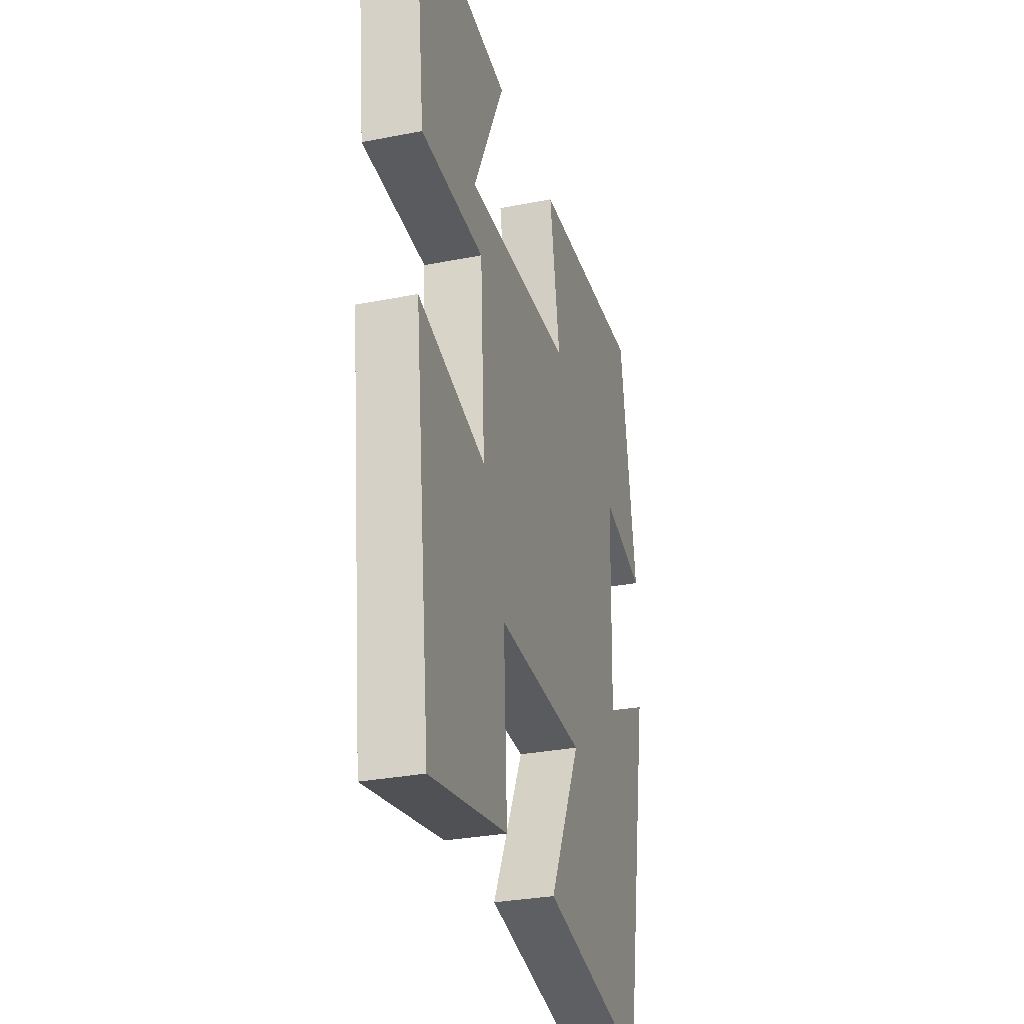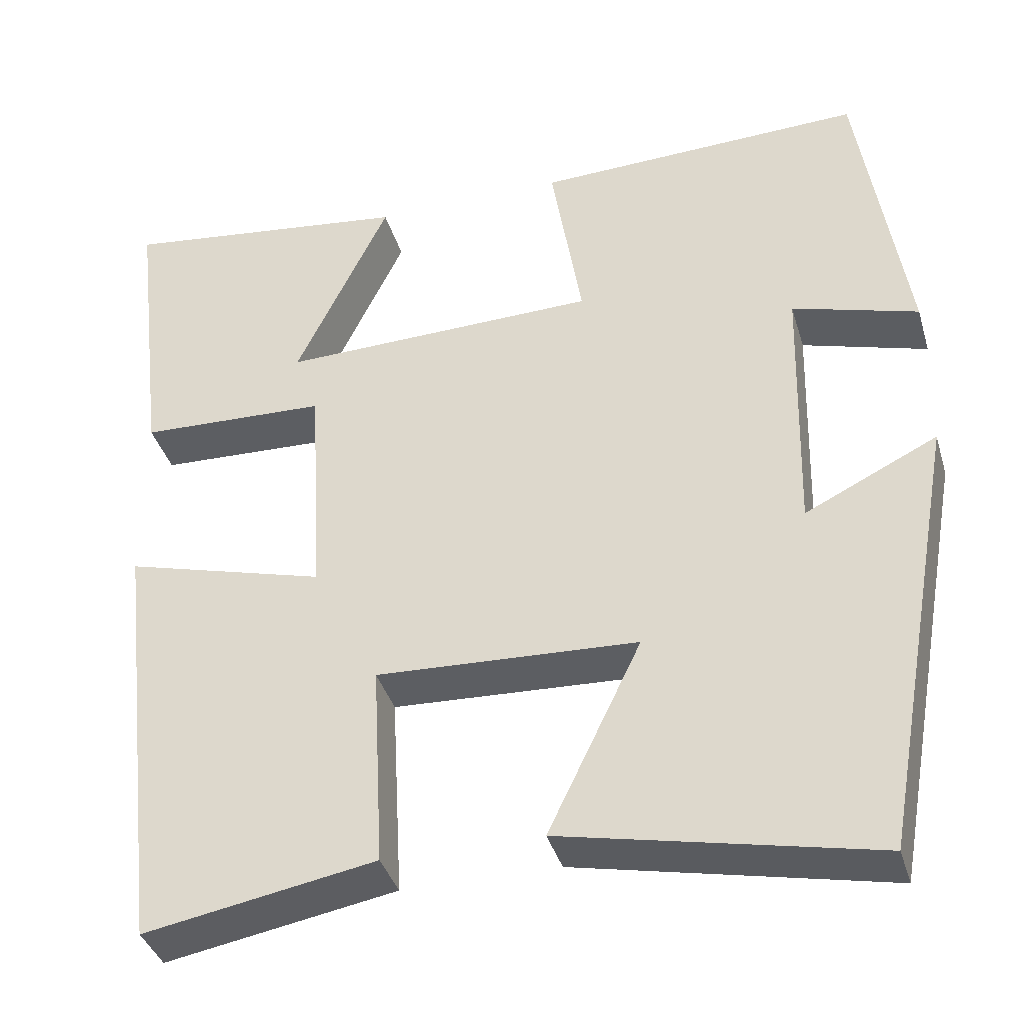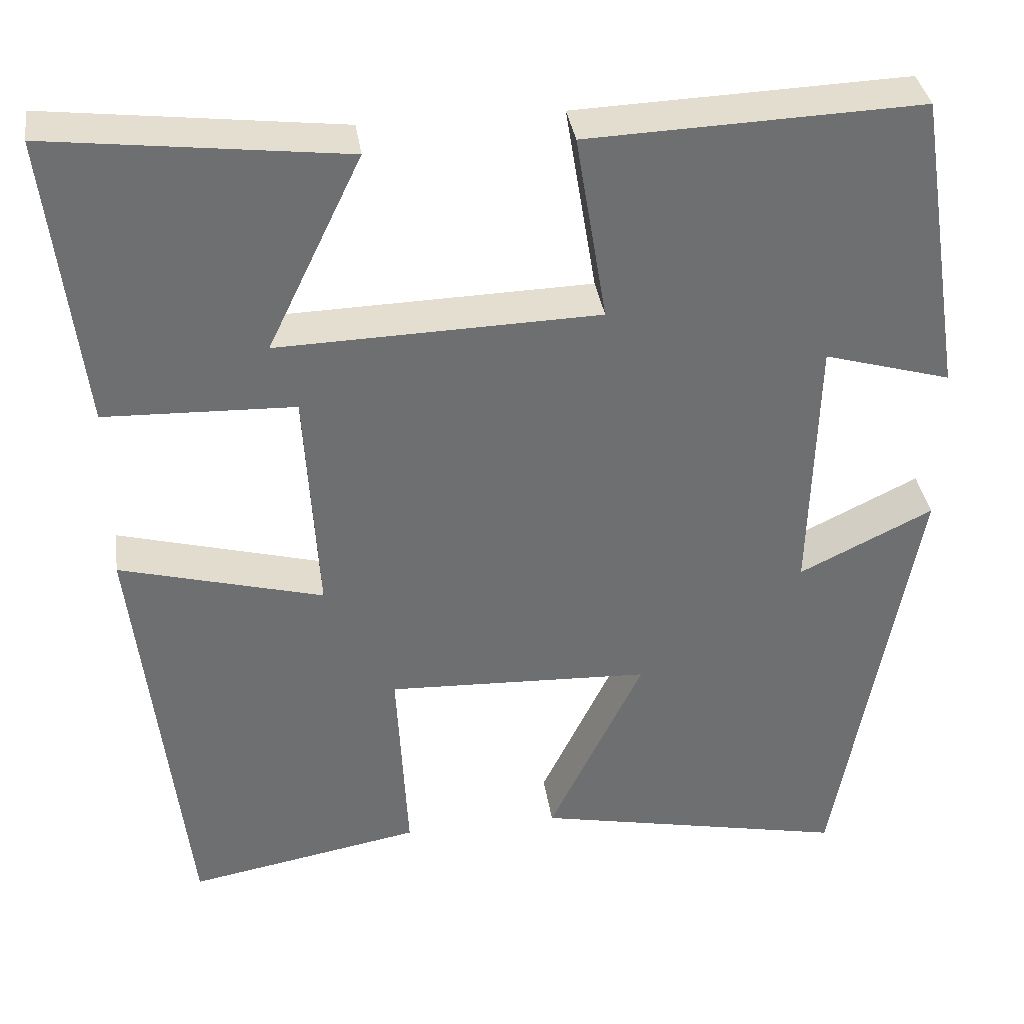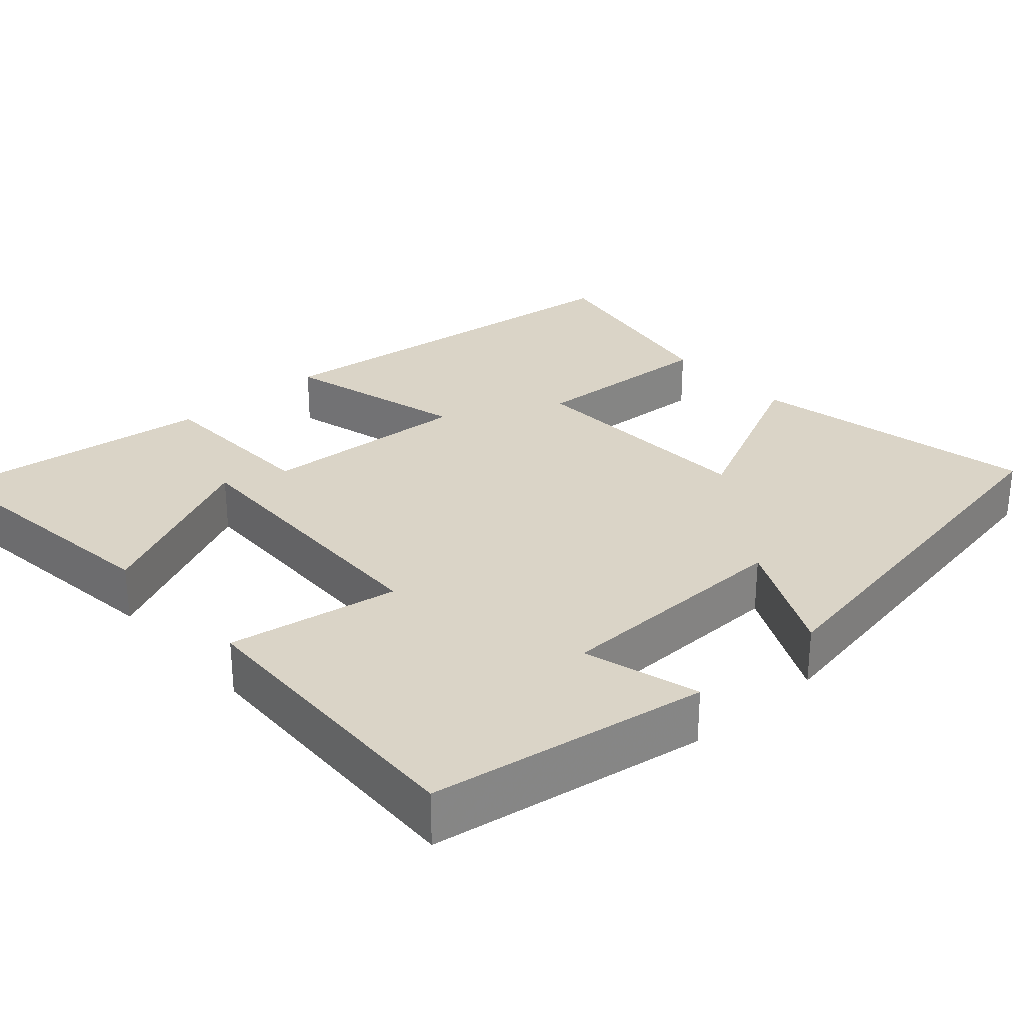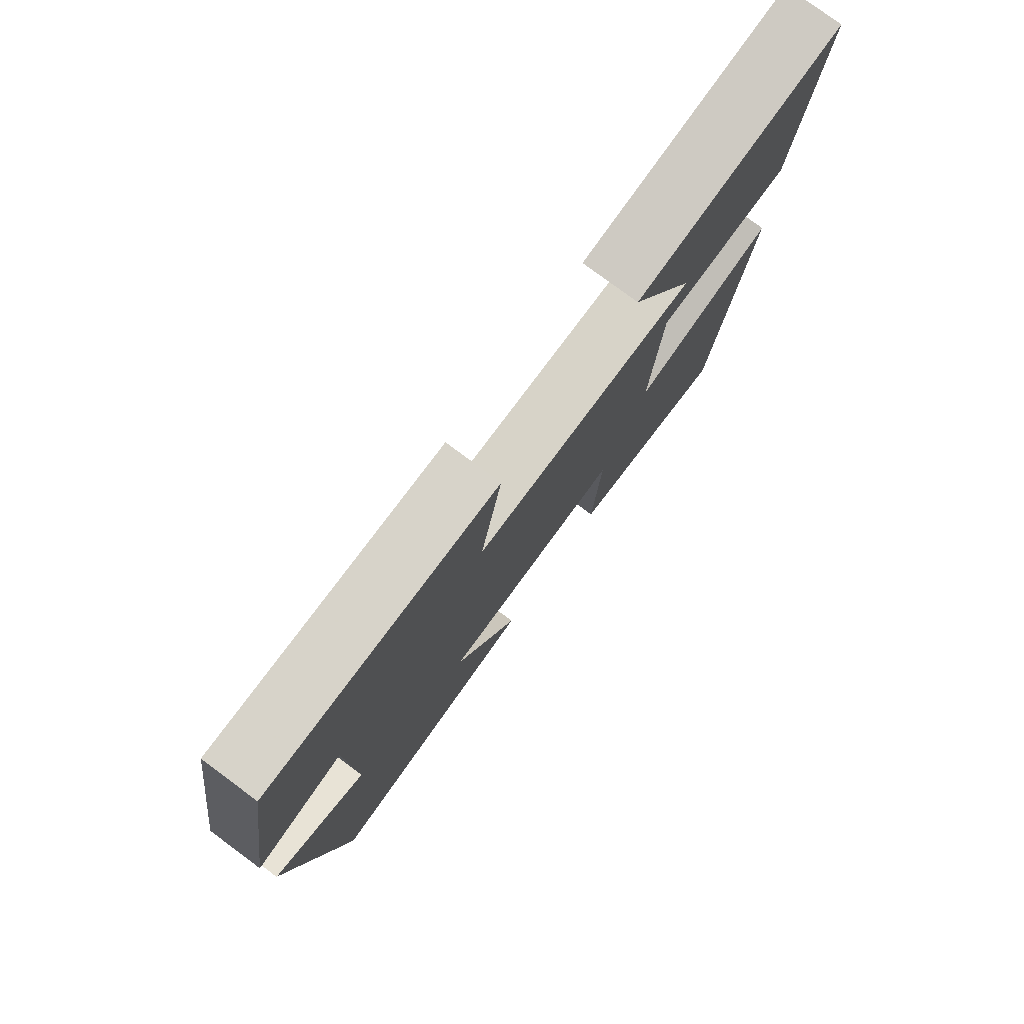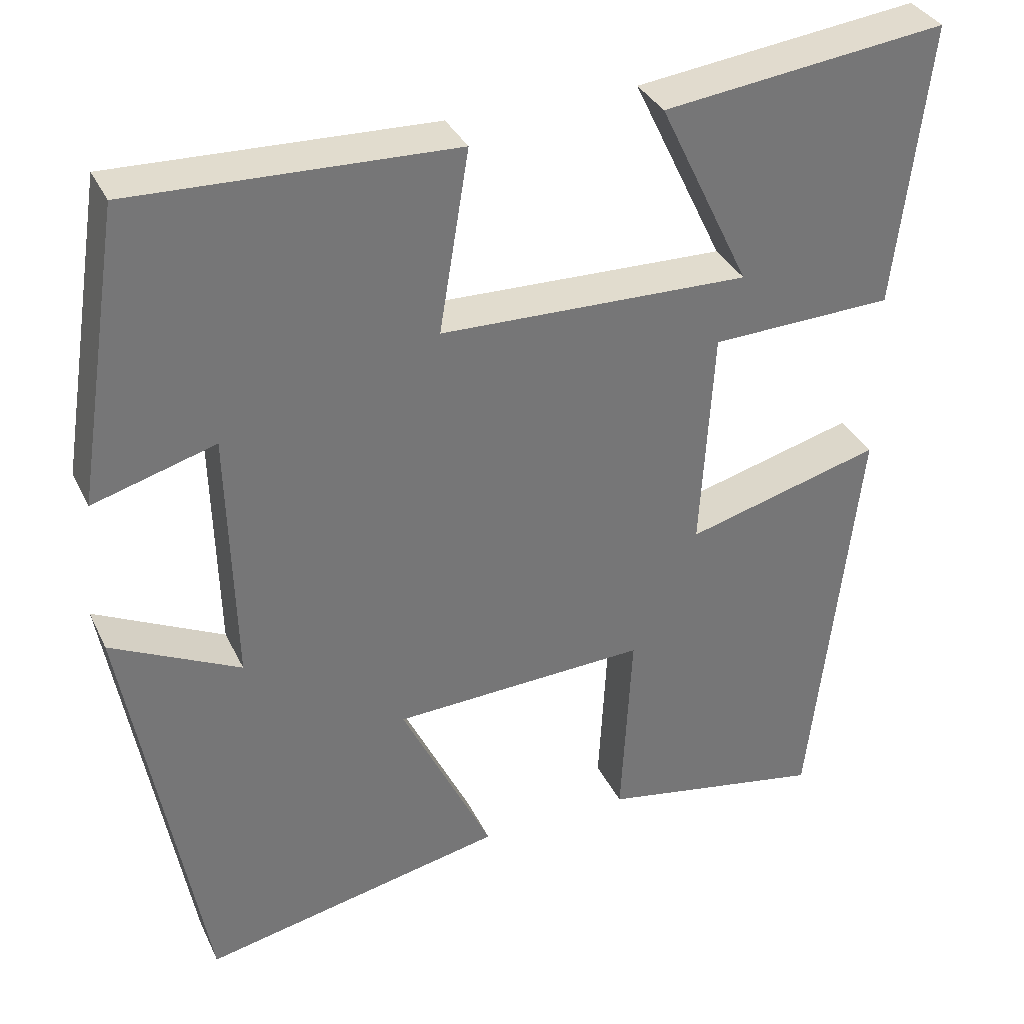
<metadata>
{"format":"obj","ext":"obj","renderer":"f3d","projection":"perspective","resolution":1024,"background":"white","views":[{"elev":-30.2,"azim":-74.0,"up":"+Z"},{"elev":-38.1,"azim":16.0,"up":"+Z"},{"elev":36.0,"azim":-8.4,"up":"+Z"},{"elev":28.9,"azim":48.3,"up":"+Y"},{"elev":78.7,"azim":126.5,"up":"+Z"},{"elev":34.4,"azim":157.2,"up":"+Z"}]}
</metadata>
<code>
v -0.541 0.07 0.543
v -0.189 0.07 0.5
v -0.302 0.07 0.265
v 0.082 0.07 0.275
v 0.045 0.07 0.5
v 0.443 0.07 0.514
v 0.5 0.07 0.15
v 0.348 0.07 0.194
v 0.34 0.07 -0.124
v 0.5 0.07 -0.046
v 0.405 0.07 -0.579
v 0.028 0.07 -0.5
v 0.141 0.07 -0.266
v -0.175 0.07 -0.252
v -0.162 0.07 -0.5
v -0.441 0.07 -0.55
v -0.5 0.07 -0.027
v -0.257 0.07 -0.093
v -0.273 0.07 0.183
v -0.5 0.07 0.191
v -0.541 0 0.543
v -0.189 0 0.5
v -0.302 0 0.265
v 0.082 0 0.275
v 0.045 0 0.5
v 0.443 0 0.514
v 0.5 0 0.15
v 0.348 0 0.194
v 0.34 0 -0.124
v 0.5 0 -0.046
v 0.405 0 -0.579
v 0.028 0 -0.5
v 0.141 0 -0.266
v -0.175 0 -0.252
v -0.162 0 -0.5
v -0.441 0 -0.55
v -0.5 0 -0.027
v -0.257 0 -0.093
v -0.273 0 0.183
v -0.5 0 0.191
f 19 20 1
f 16 17 18
f 15 16 18
f 14 15 18
f 13 14 18 19
f 11 12 13
f 10 11 13
f 9 10 13
f 8 9 13 19
f 6 7 8
f 5 6 8
f 4 5 8
f 3 4 8 19
f 1 2 3
f 1 3 19
f 21 40 39
f 38 37 36
f 38 36 35
f 38 35 34
f 39 38 34 33
f 33 32 31
f 33 31 30
f 33 30 29
f 39 33 29 28
f 28 27 26
f 28 26 25
f 28 25 24
f 39 28 24 23
f 23 22 21
f 39 23 21
f 1 21 22 2
f 2 22 23 3
f 3 23 24 4
f 4 24 25 5
f 5 25 26 6
f 6 26 27 7
f 7 27 28 8
f 8 28 29 9
f 9 29 30 10
f 10 30 31 11
f 11 31 32 12
f 12 32 33 13
f 13 33 34 14
f 14 34 35 15
f 15 35 36 16
f 16 36 37 17
f 17 37 38 18
f 18 38 39 19
f 19 39 40 20
f 20 40 21 1

</code>
